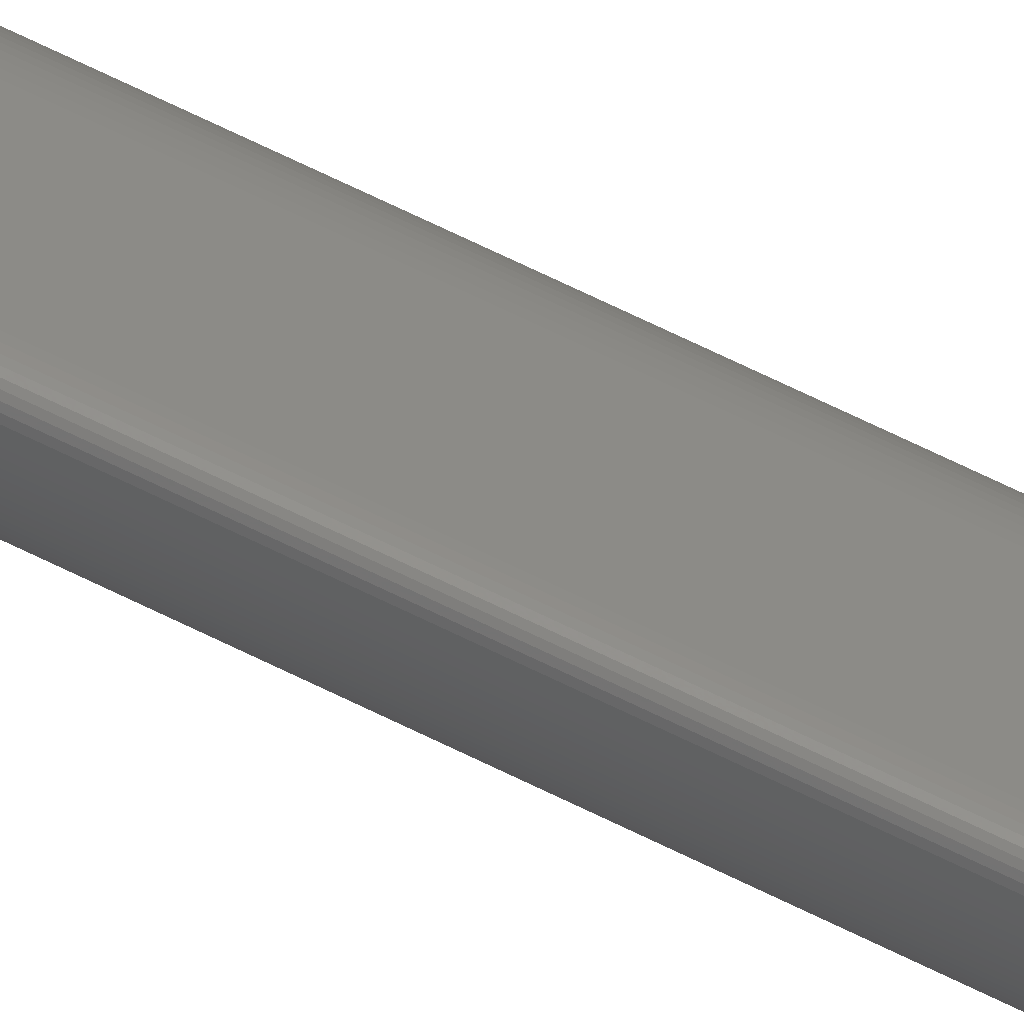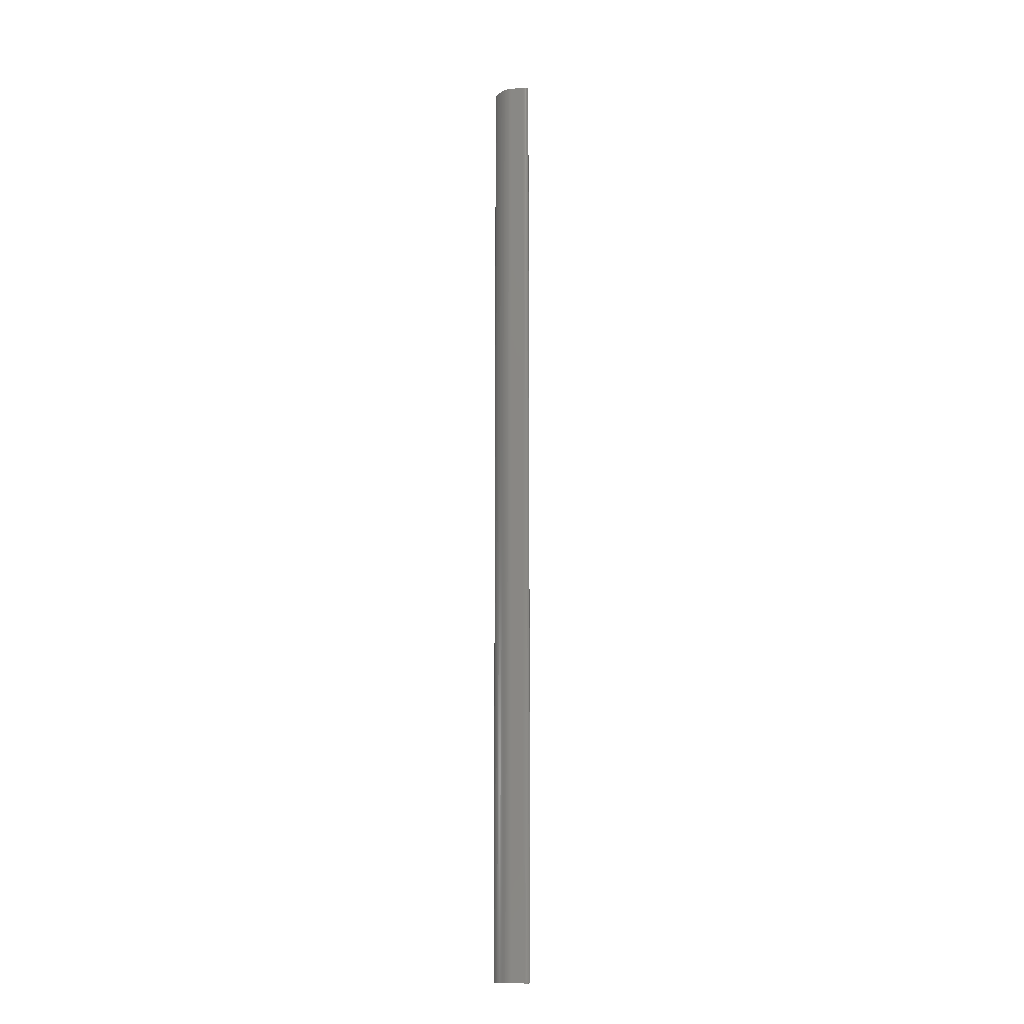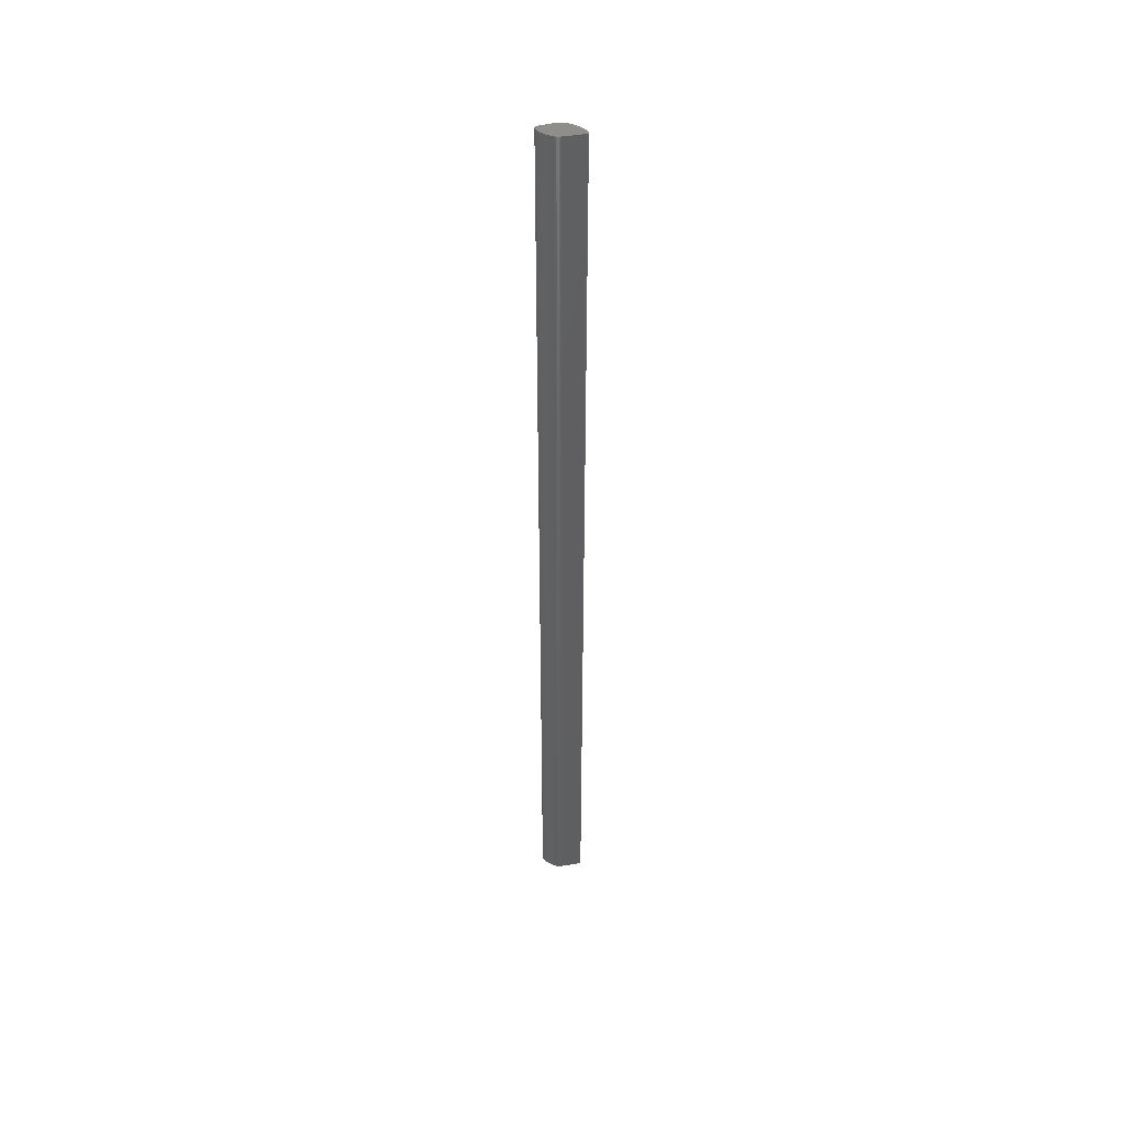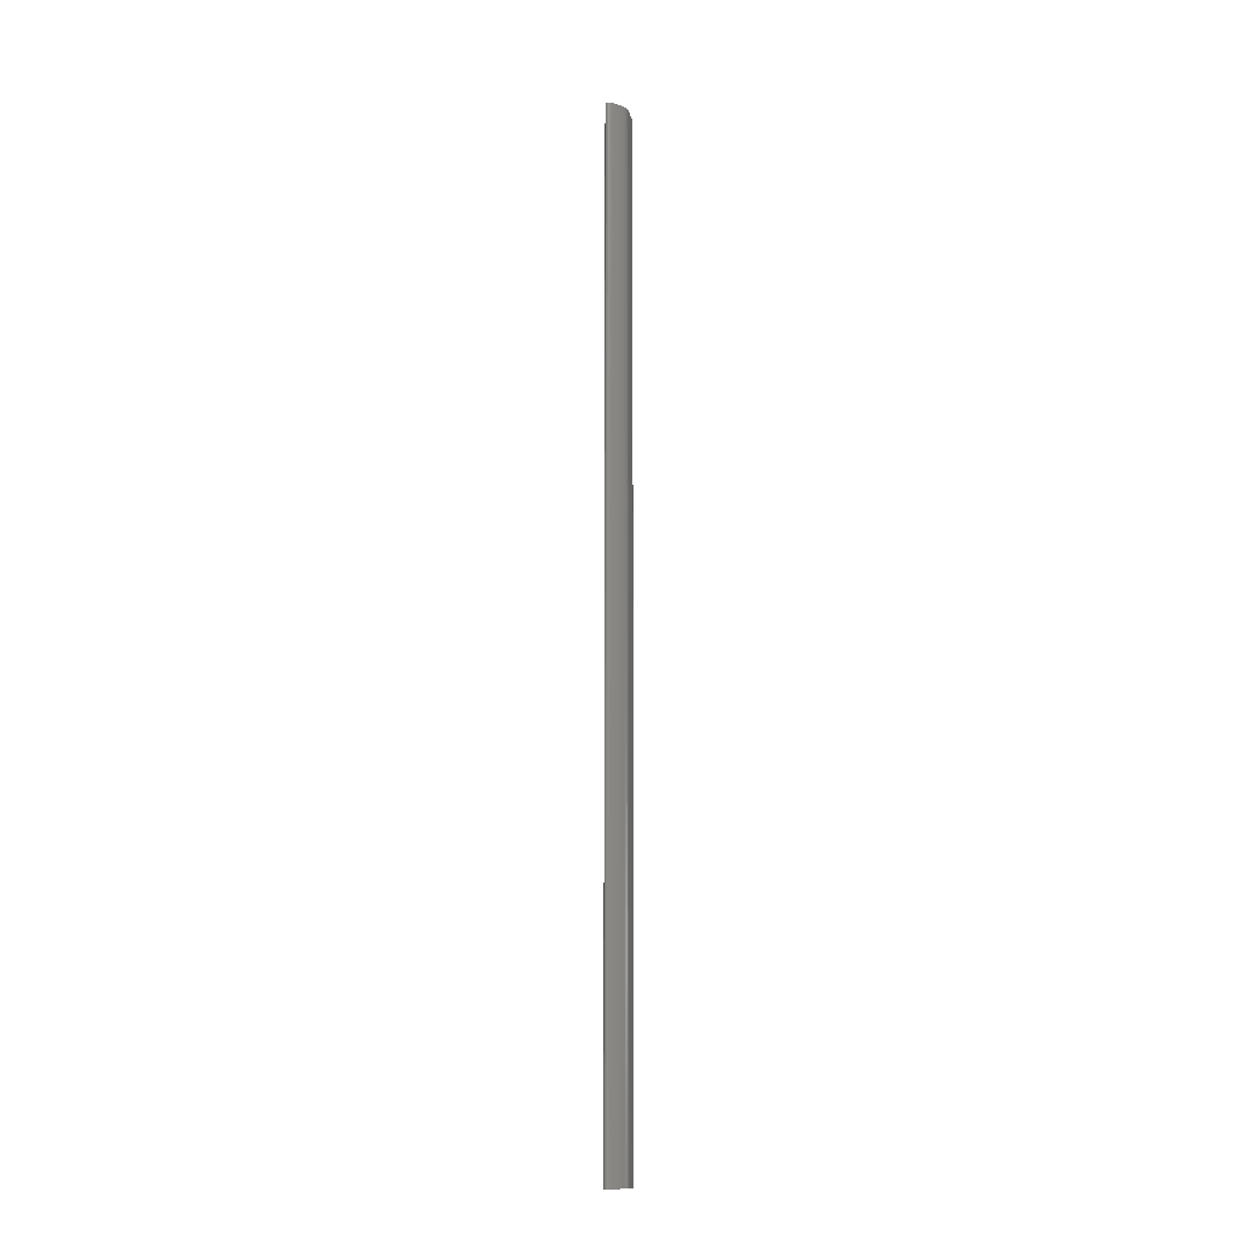
<metadata>
{"format":"stl","ext":"stl","renderer":"f3d","projection":"perspective","resolution":1024,"background":"white","views":[{"elev":53.3,"azim":-60.2,"up":"+Y"},{"elev":-13.2,"azim":-7.8,"up":"+Z"},{"elev":45.1,"azim":146.8,"up":"+Z"},{"elev":-13.0,"azim":78.6,"up":"+Z"}]}
</metadata>
<code>
# stl→obj: 144 verts, 284 faces
v 0.05171 0.05521 1
v 0.05171 0.05521 0
v 0.0525 0.0545 0
v 0.0525 0.0545 1
v 0.0509 0.05583 0
v 0.0509 0.05583 1
v 0.05007 0.05638 1
v 0.05007 0.05638 0
v 0.0475 0.05766 1
v 0.0475 0.05766 0
v 0.02998 0.06494 0
v 0.02998 0.06494 1
v 0.04837 0.05729 0
v 0.04837 0.05729 1
v 0.02916 0.06525 1
v 0.02916 0.06525 0
v 0.02841 0.06544 0
v 0.02841 0.06544 1
v 0.02775 0.06551 1
v 0.02775 0.06551 0
v 0.02669 0.06522 1
v 0.02629 0.06486 0
v 0.02669 0.06522 0
v 0.02629 0.06486 1
v 0.02717 0.06544 0
v 0.02717 0.06544 1
v 0.05548 0.05083 1
v 0.05477 0.05185 0
v 0.05548 0.05083 0
v 0.05477 0.05185 1
v 0.05328 0.0537 1
v 0.05328 0.0537 0
v 0.03496 0.04095 1
v 0.03413 0.0418 0
v 0.03496 0.04095 0
v 0.03413 0.0418 1
v 0.02598 0.06437 1
v 0.02598 0.06437 0
v 0.02576 0.06377 0
v 0.02576 0.06377 1
v 0.04923 0.05686 1
v 0.04923 0.05686 0
v 0.06023 0.03837 0
v 0.0601 0.03939 1
v 0.06023 0.03837 1
v 0.0601 0.03939 0
v 0.06028 0.0374 1
v 0.06028 0.0374 0
v 0.0593 0.04276 1
v 0.0593 0.04276 0
v 0.05963 0.0416 0
v 0.05963 0.0416 1
v 0.05739 0.04748 1
v 0.05739 0.04748 0
v 0.05679 0.04863 0
v 0.05679 0.04863 1
v 0.05615 0.04975 1
v 0.05615 0.04975 0
v 0.05404 0.05281 1
v 0.05404 0.05281 0
v 0.05874 0.0335 1
v 0.05874 0.0335 0
v 0.05924 0.03387 0
v 0.05924 0.03387 1
v 0.06025 0.0365 0
v 0.06025 0.0365 1
v 0.06014 0.03569 1
v 0.06014 0.03569 0
v 0.05993 0.03497 0
v 0.05993 0.03497 1
v 0.05667 0.03314 1
v 0.05745 0.03314 0
v 0.05667 0.03314 0
v 0.05745 0.03314 1
v 0.02969 0.04833 0
v 0.02906 0.04957 1
v 0.02969 0.04833 1
v 0.02906 0.04957 0
v 0.03035 0.04712 1
v 0.03035 0.04712 0
v 0.03105 0.04594 0
v 0.03105 0.04594 1
v 0.03178 0.04481 1
v 0.03178 0.04481 0
v 0.03254 0.04374 0
v 0.03254 0.04374 1
v 0.0358 0.0402 1
v 0.0358 0.0402 0
v 0.03666 0.03956 0
v 0.03666 0.03956 1
v 0.02848 0.05083 1
v 0.02794 0.05209 0
v 0.02848 0.05083 0
v 0.02794 0.05209 1
v 0.02555 0.06224 1
v 0.02556 0.06134 0
v 0.02555 0.06224 0
v 0.02556 0.06134 1
v 0.02561 0.06305 0
v 0.02561 0.06305 1
v 0.02744 0.05336 1
v 0.02744 0.05336 0
v 0.027 0.05461 0
v 0.027 0.05461 1
v 0.0599 0.04048 1
v 0.0599 0.04048 0
v 0.0589 0.04393 1
v 0.05845 0.04512 0
v 0.0589 0.04393 0
v 0.05845 0.04512 1
v 0.05794 0.0463 1
v 0.05794 0.0463 0
v 0.05814 0.03326 1
v 0.05814 0.03326 0
v 0.05964 0.03436 1
v 0.05964 0.03436 0
v 0.05287 0.03396 1
v 0.05287 0.03396 0
v 0.0539 0.03365 0
v 0.0539 0.03365 1
v 0.05488 0.0334 1
v 0.05488 0.0334 0
v 0.05581 0.03323 0
v 0.05581 0.03323 1
v 0.03333 0.04273 1
v 0.03333 0.04273 0
v 0.026 0.0582 0
v 0.026 0.0582 1
v 0.02627 0.05704 1
v 0.02627 0.05704 0
v 0.02578 0.05931 1
v 0.02578 0.05931 0
v 0.04022 0.03793 1
v 0.03931 0.03823 0
v 0.04022 0.03793 0
v 0.03931 0.03823 1
v 0.03841 0.03859 1
v 0.03841 0.03859 0
v 0.03753 0.03902 0
v 0.03753 0.03902 1
v 0.02661 0.05584 0
v 0.02564 0.06036 0
v 0.02661 0.05584 1
v 0.02564 0.06036 1
f 1 2 3
f 1 3 4
f 1 2 5
f 1 6 5
f 7 8 5
f 7 6 5
f 9 10 11
f 9 11 12
f 9 10 13
f 9 14 13
f 15 11 16
f 15 11 12
f 17 15 18
f 17 15 16
f 17 18 19
f 17 20 19
f 21 22 23
f 21 22 24
f 25 21 26
f 25 21 23
f 25 26 19
f 25 20 19
f 27 28 29
f 27 28 30
f 31 32 3
f 31 3 4
f 33 34 35
f 33 34 36
f 37 22 38
f 37 22 24
f 37 39 38
f 37 39 40
f 41 42 13
f 41 14 13
f 41 42 8
f 41 7 8
f 43 44 45
f 43 44 46
f 47 43 48
f 47 43 45
f 49 50 51
f 49 51 52
f 53 54 55
f 53 55 56
f 57 58 55
f 57 55 56
f 57 58 29
f 57 27 29
f 59 28 60
f 59 28 30
f 59 32 60
f 59 31 32
f 61 62 63
f 61 63 64
f 65 47 66
f 65 47 48
f 67 65 68
f 67 65 66
f 67 68 69
f 67 70 69
f 71 72 73
f 71 72 74
f 75 76 77
f 75 76 78
f 79 80 81
f 79 81 82
f 79 75 80
f 79 75 77
f 83 84 81
f 83 81 82
f 83 84 85
f 83 86 85
f 87 88 89
f 87 89 90
f 87 88 35
f 87 33 35
f 91 92 93
f 91 92 94
f 91 93 78
f 91 76 78
f 95 96 97
f 95 96 98
f 99 95 100
f 99 95 97
f 99 100 40
f 99 39 40
f 101 92 102
f 101 92 94
f 101 103 102
f 101 103 104
f 105 106 51
f 105 51 52
f 105 106 46
f 105 44 46
f 107 108 109
f 107 108 110
f 107 50 109
f 107 49 50
f 111 108 112
f 111 108 110
f 111 54 112
f 111 53 54
f 113 72 114
f 113 72 74
f 113 62 114
f 113 61 62
f 115 63 64
f 115 116 63
f 115 116 69
f 115 70 69
f 117 118 119
f 117 119 120
f 121 122 119
f 121 119 120
f 123 71 124
f 123 71 73
f 123 121 124
f 123 121 122
f 125 34 36
f 125 126 34
f 125 86 85
f 125 126 85
f 127 128 129
f 127 129 130
f 131 127 132
f 131 127 128
f 133 134 135
f 133 134 136
f 133 118 135
f 133 117 118
f 137 134 138
f 137 134 136
f 139 89 90
f 139 140 90
f 139 137 140
f 139 137 138
f 141 10 11
f 141 65 68
f 141 108 109
f 141 8 5
f 141 106 46
f 141 43 46
f 141 22 38
f 141 80 81
f 141 88 35
f 141 25 20
f 141 54 55
f 141 2 5
f 141 32 60
f 141 126 34
f 141 11 16
f 141 17 20
f 141 28 60
f 141 2 3
f 141 32 3
f 141 72 114
f 141 99 39
f 141 22 23
f 141 96 142
f 141 10 13
f 141 42 8
f 141 132 142
f 141 58 55
f 141 50 109
f 141 68 69
f 141 62 114
f 141 122 119
f 141 88 89
f 141 84 81
f 141 34 35
f 141 39 38
f 141 42 13
f 141 17 16
f 141 25 23
f 141 106 51
f 141 50 51
f 141 54 112
f 141 58 29
f 141 108 112
f 141 28 29
f 141 62 63
f 141 116 69
f 141 72 73
f 141 118 119
f 141 84 85
f 141 123 122
f 141 75 80
f 141 93 78
f 141 92 93
f 141 96 97
f 141 134 138
f 141 43 48
f 141 116 63
f 141 65 48
f 141 118 135
f 141 103 102
f 141 127 132
f 141 75 78
f 141 126 85
f 141 92 102
f 141 99 97
f 141 139 138
f 141 123 73
f 141 134 135
f 141 127 130
f 141 139 89
f 141 143 129
f 141 129 130
f 141 103 104
f 141 143 104
f 144 1 6
f 144 26 19
f 144 7 6
f 144 111 53
f 144 21 26
f 144 44 45
f 144 83 86
f 144 18 19
f 144 57 27
f 144 105 44
f 144 67 70
f 144 71 124
f 144 76 77
f 144 101 104
f 144 9 14
f 144 15 18
f 144 47 45
f 144 27 30
f 144 59 31
f 144 115 70
f 144 133 117
f 144 100 40
f 144 37 40
f 144 1 4
f 144 125 86
f 144 9 12
f 144 15 12
f 144 21 24
f 144 41 7
f 144 107 49
f 144 31 4
f 144 113 61
f 144 137 140
f 144 121 124
f 144 87 33
f 144 79 77
f 144 33 36
f 144 91 76
f 144 37 24
f 144 95 100
f 144 41 14
f 144 128 129
f 144 47 66
f 144 49 52
f 144 53 56
f 144 57 56
f 144 59 30
f 144 61 64
f 144 67 66
f 144 71 74
f 144 79 82
f 144 83 82
f 144 87 90
f 144 91 94
f 144 95 98
f 144 101 94
f 144 143 104
f 144 105 52
f 144 107 110
f 144 111 110
f 144 113 74
f 144 115 64
f 144 117 120
f 144 121 120
f 144 140 90
f 144 125 36
f 144 143 129
f 144 131 128
f 144 133 136
f 144 137 136
f 144 96 142
f 144 96 98
f 144 132 142
f 144 131 132

</code>
